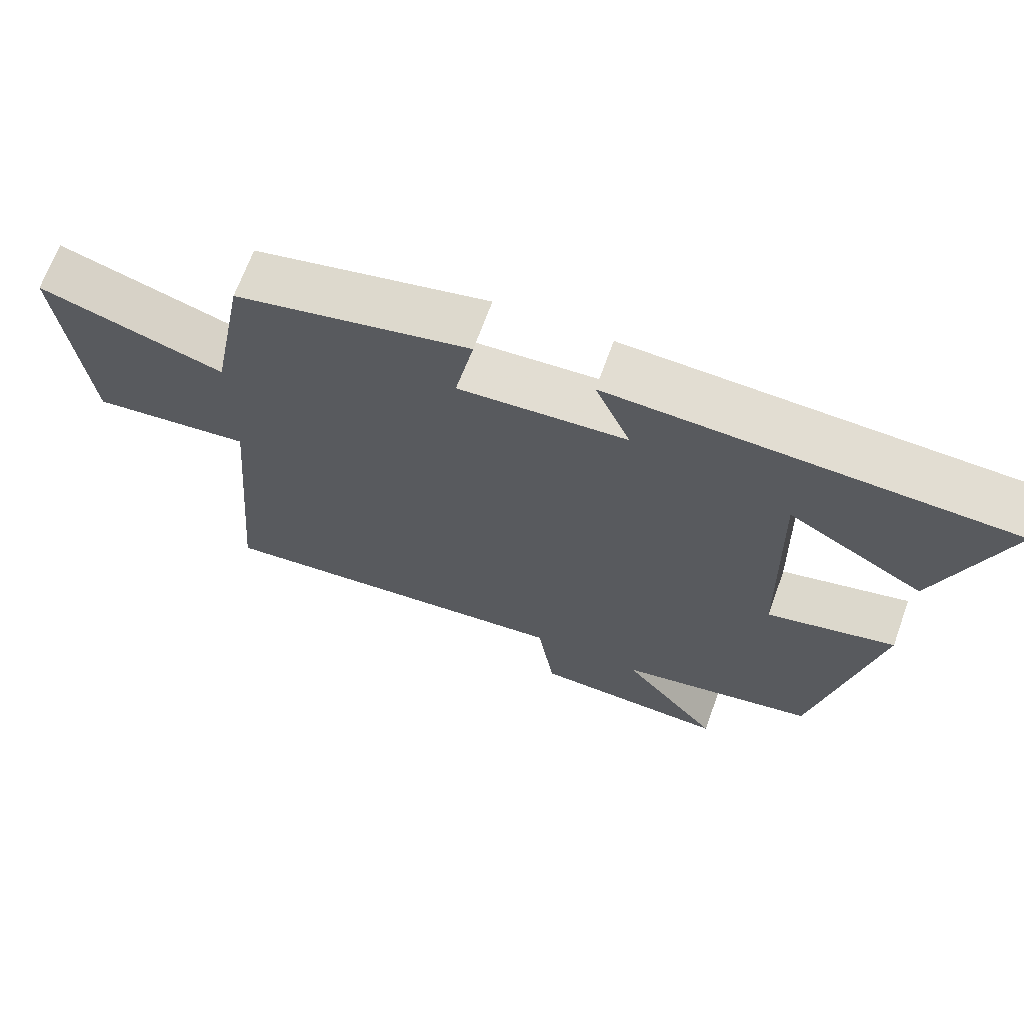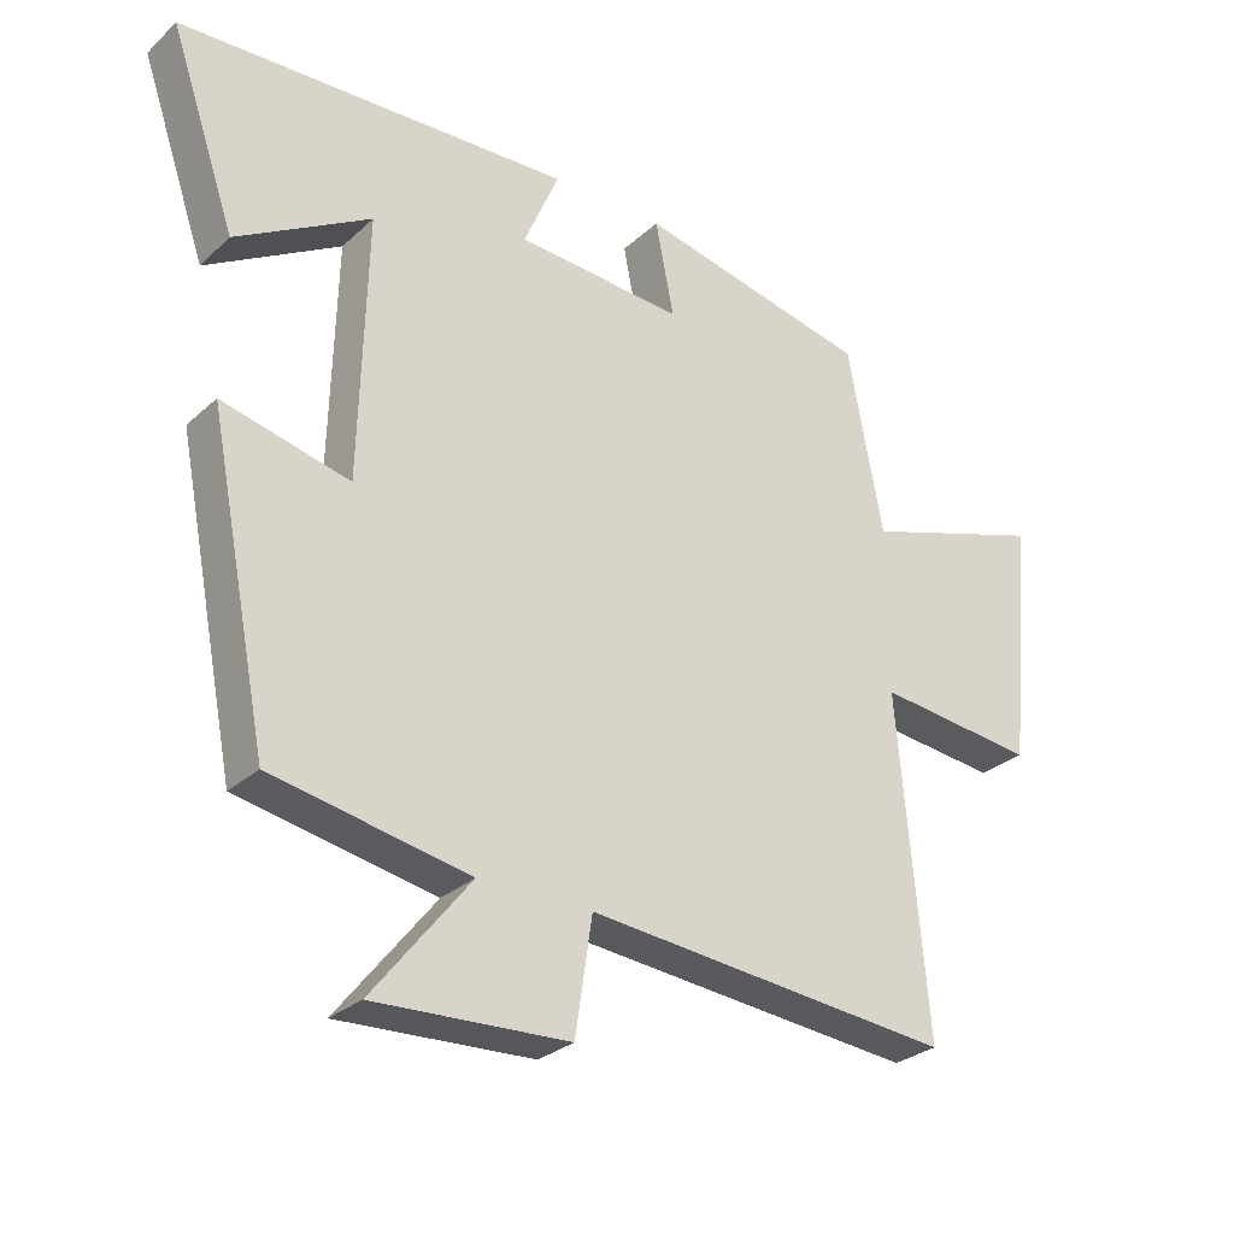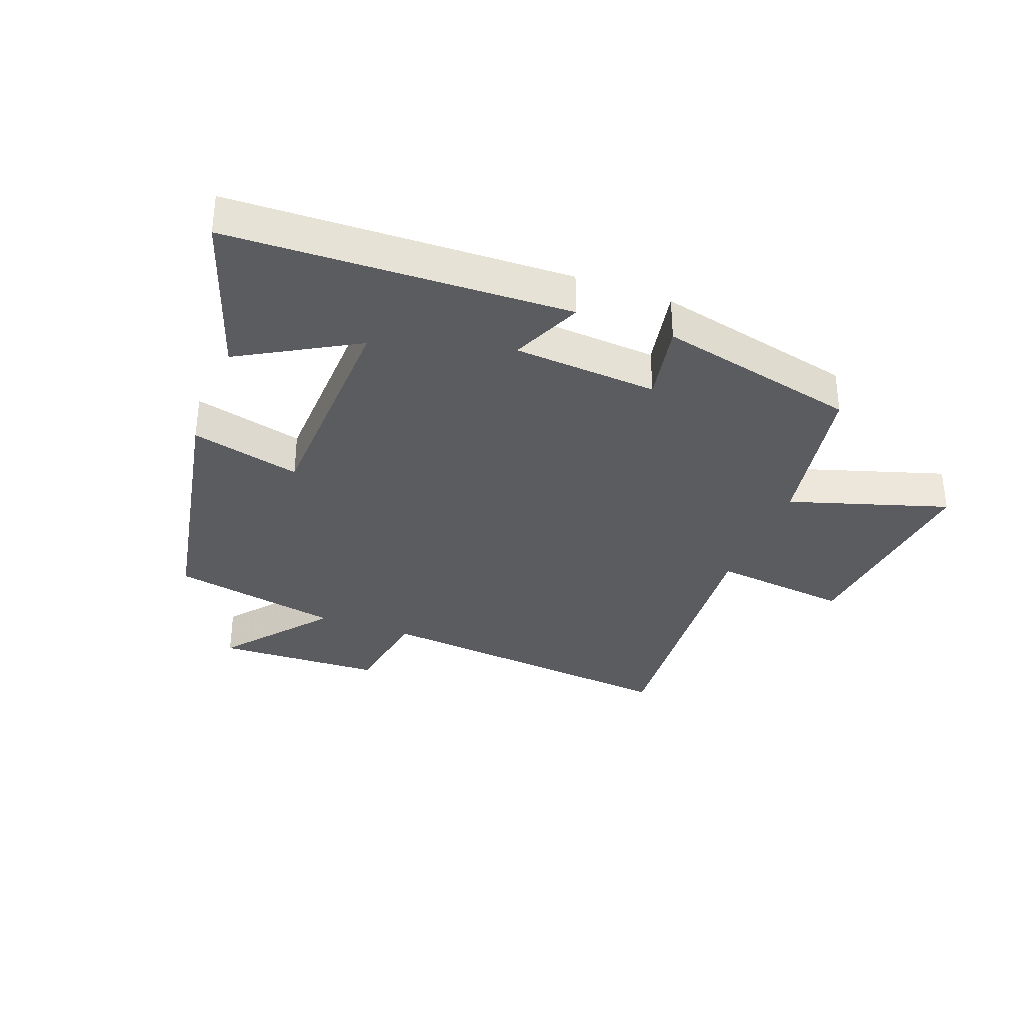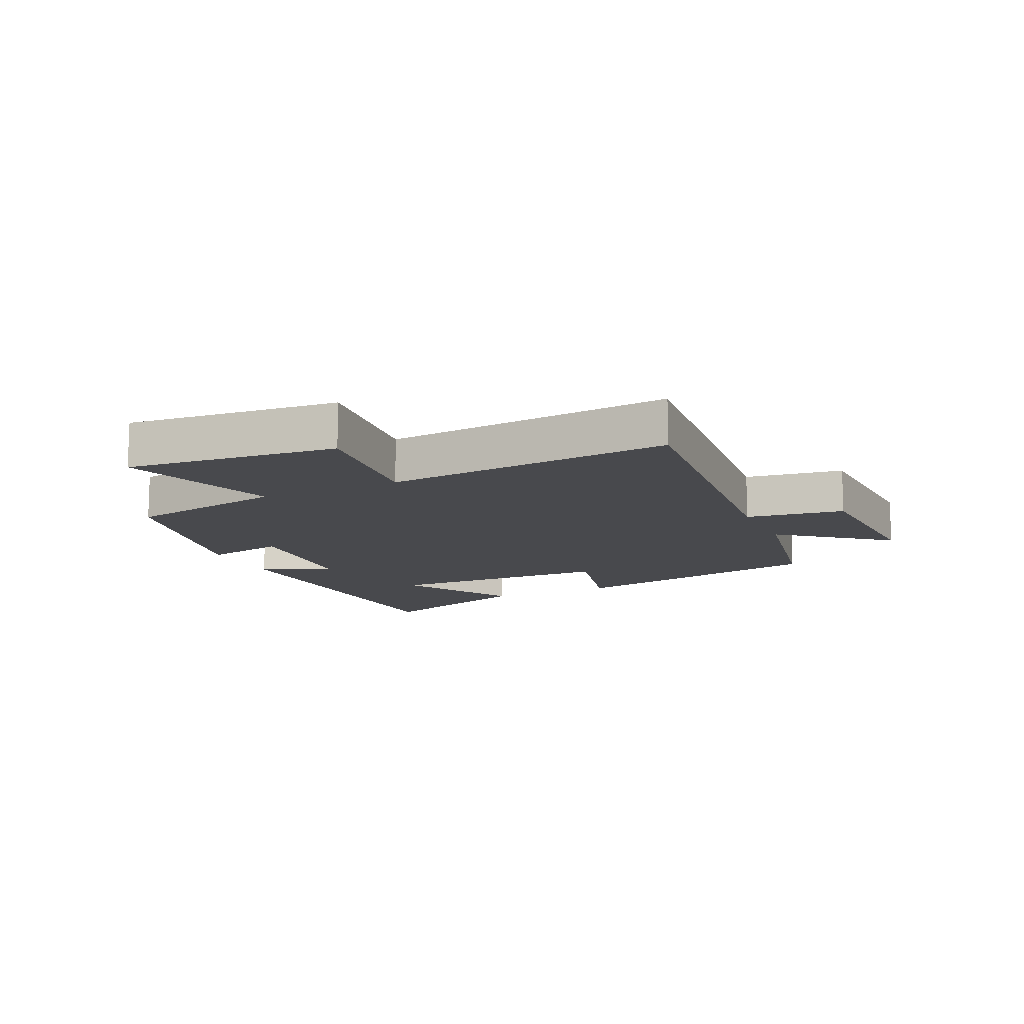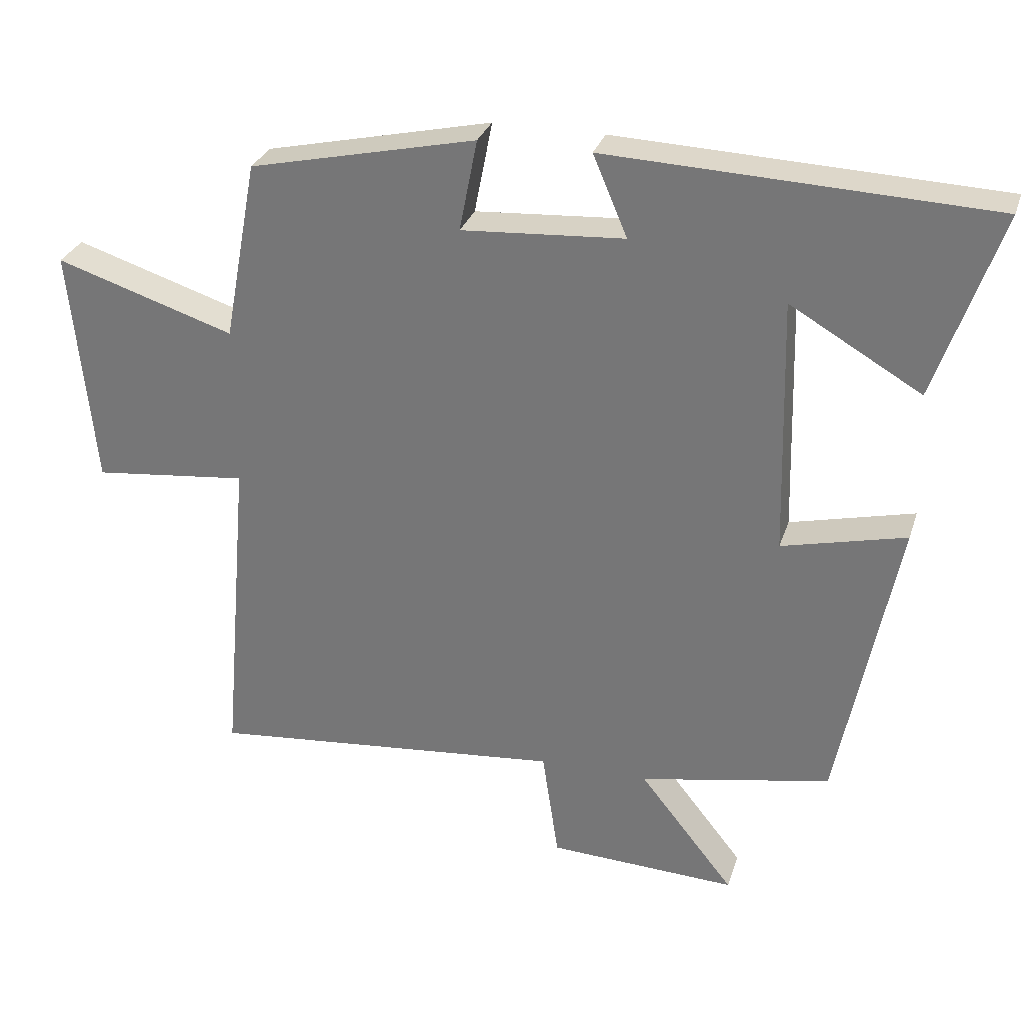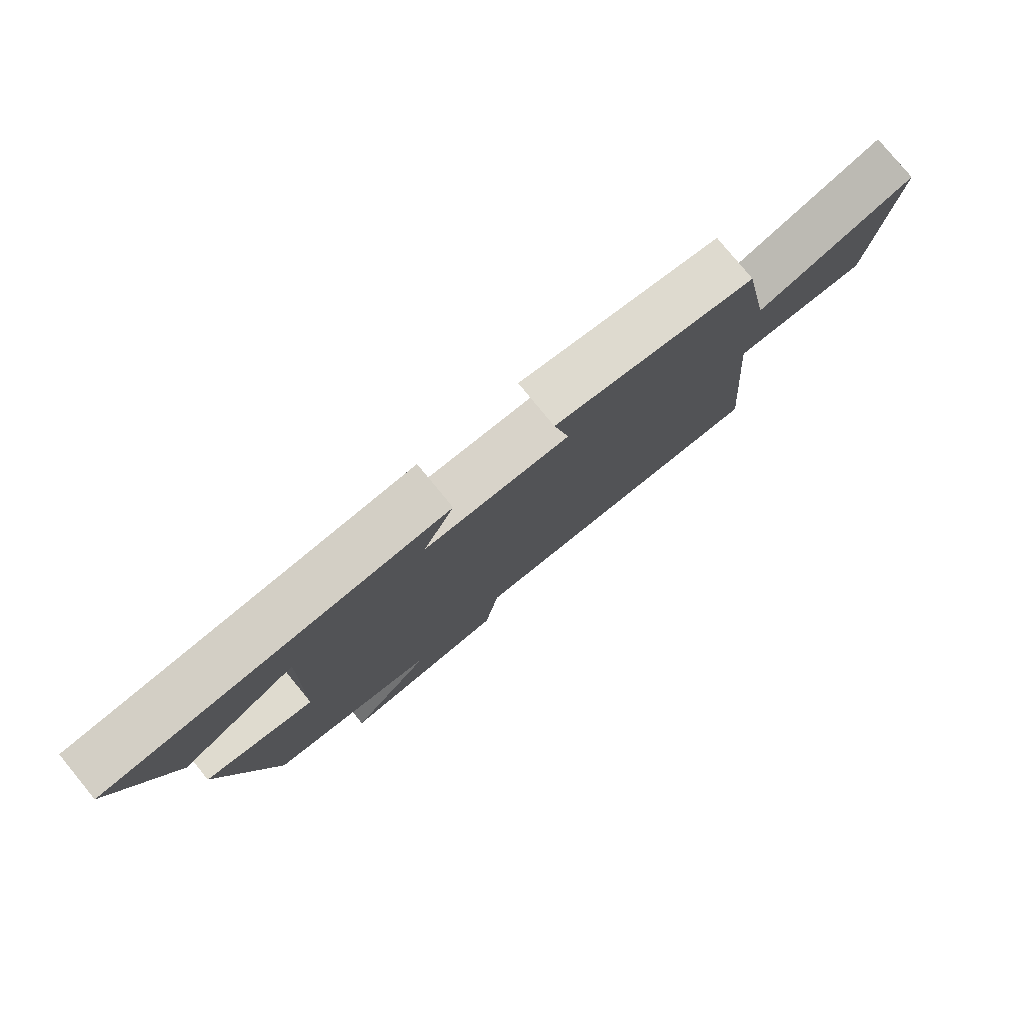
<metadata>
{"format":"obj","ext":"obj","renderer":"f3d","projection":"perspective","resolution":1024,"background":"white","views":[{"elev":68.0,"azim":-160.1,"up":"+Z"},{"elev":-28.4,"azim":-36.8,"up":"+Z"},{"elev":-33.9,"azim":-21.0,"up":"+Y"},{"elev":-12.5,"azim":114.9,"up":"+Y"},{"elev":29.8,"azim":-163.5,"up":"+Z"},{"elev":79.4,"azim":-39.4,"up":"+Z"}]}
</metadata>
<code>
v -0.593 0.07 0.478
v -0.038 0.07 0.5
v -0.088 0.07 0.383
v 0.148 0.07 0.367
v 0.122 0.07 0.5
v 0.451 0.07 0.426
v 0.5 0.07 0.163
v 0.76 0.07 0.246
v 0.726 0.07 -0.102
v 0.5 0.07 -0.077
v 0.541 0.07 -0.55
v 0.023 0.07 -0.5
v -0.001 0.07 -0.661
v -0.275 0.07 -0.673
v -0.137 0.07 -0.5
v -0.415 0.07 -0.446
v -0.5 0.07 -0.013
v -0.32 0.07 -0.057
v -0.31 0.07 0.317
v -0.5 0.07 0.207
v -0.593 0 0.478
v -0.038 0 0.5
v -0.088 0 0.383
v 0.148 0 0.367
v 0.122 0 0.5
v 0.451 0 0.426
v 0.5 0 0.163
v 0.76 0 0.246
v 0.726 0 -0.102
v 0.5 0 -0.077
v 0.541 0 -0.55
v 0.023 0 -0.5
v -0.001 0 -0.661
v -0.275 0 -0.673
v -0.137 0 -0.5
v -0.415 0 -0.446
v -0.5 0 -0.013
v -0.32 0 -0.057
v -0.31 0 0.317
v -0.5 0 0.207
f 19 20 1 2
f 18 19 2 3
f 15 16 17 18
f 15 18 3 4
f 12 13 14 15
f 12 15 4
f 10 11 12 4
f 7 8 9 10
f 6 7 10
f 4 5 6 10
f 22 21 40 39
f 23 22 39 38
f 38 37 36 35
f 24 23 38 35
f 35 34 33 32
f 24 35 32
f 24 32 31 30
f 30 29 28 27
f 30 27 26
f 30 26 25 24
f 1 21 22 2
f 2 22 23 3
f 3 23 24 4
f 4 24 25 5
f 5 25 26 6
f 6 26 27 7
f 7 27 28 8
f 8 28 29 9
f 9 29 30 10
f 10 30 31 11
f 11 31 32 12
f 12 32 33 13
f 13 33 34 14
f 14 34 35 15
f 15 35 36 16
f 16 36 37 17
f 17 37 38 18
f 18 38 39 19
f 19 39 40 20
f 20 40 21 1

</code>
